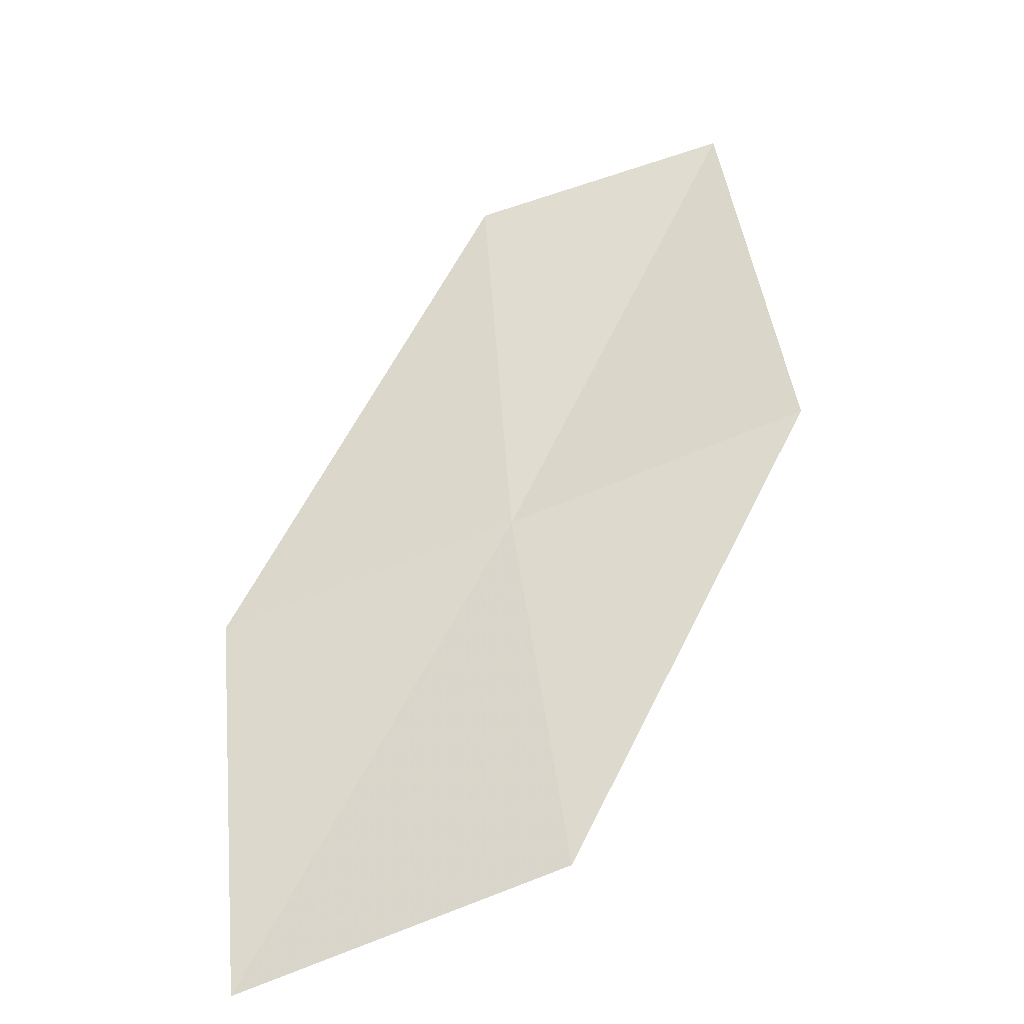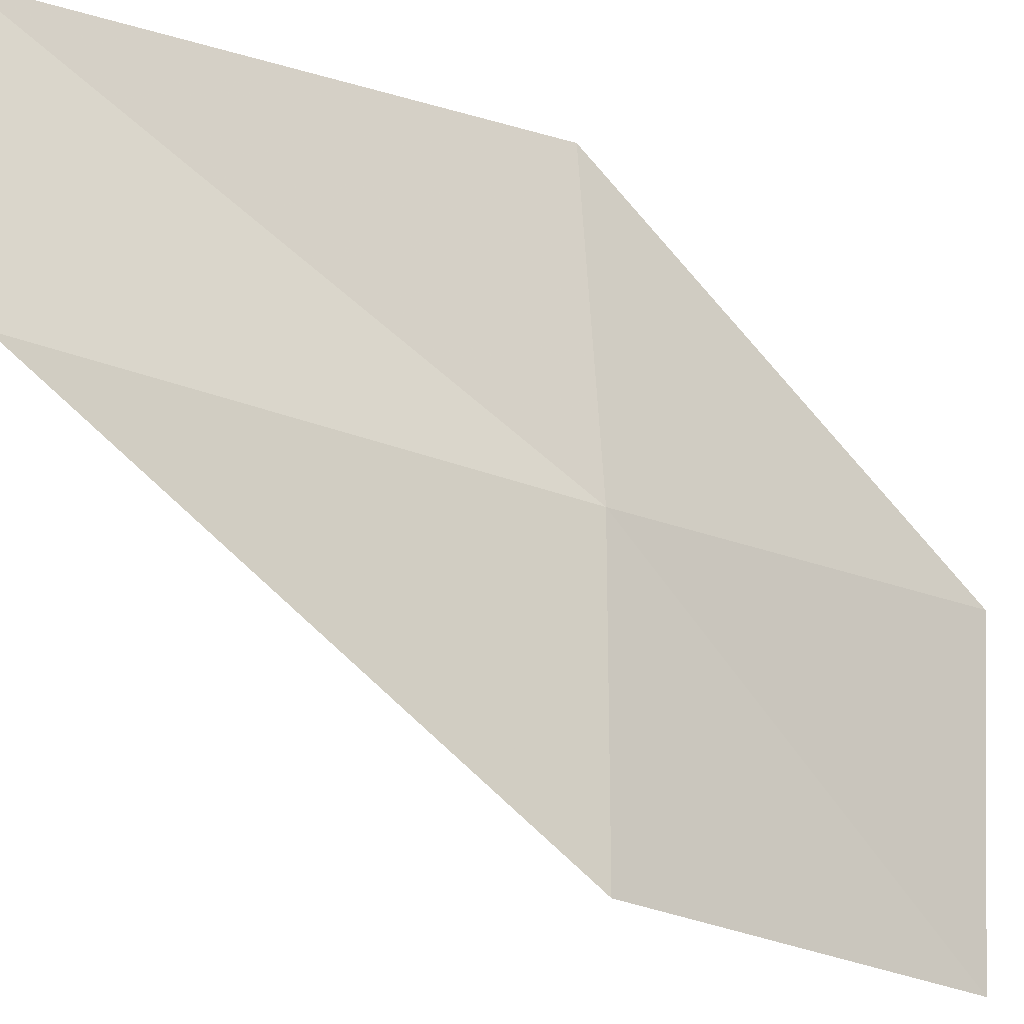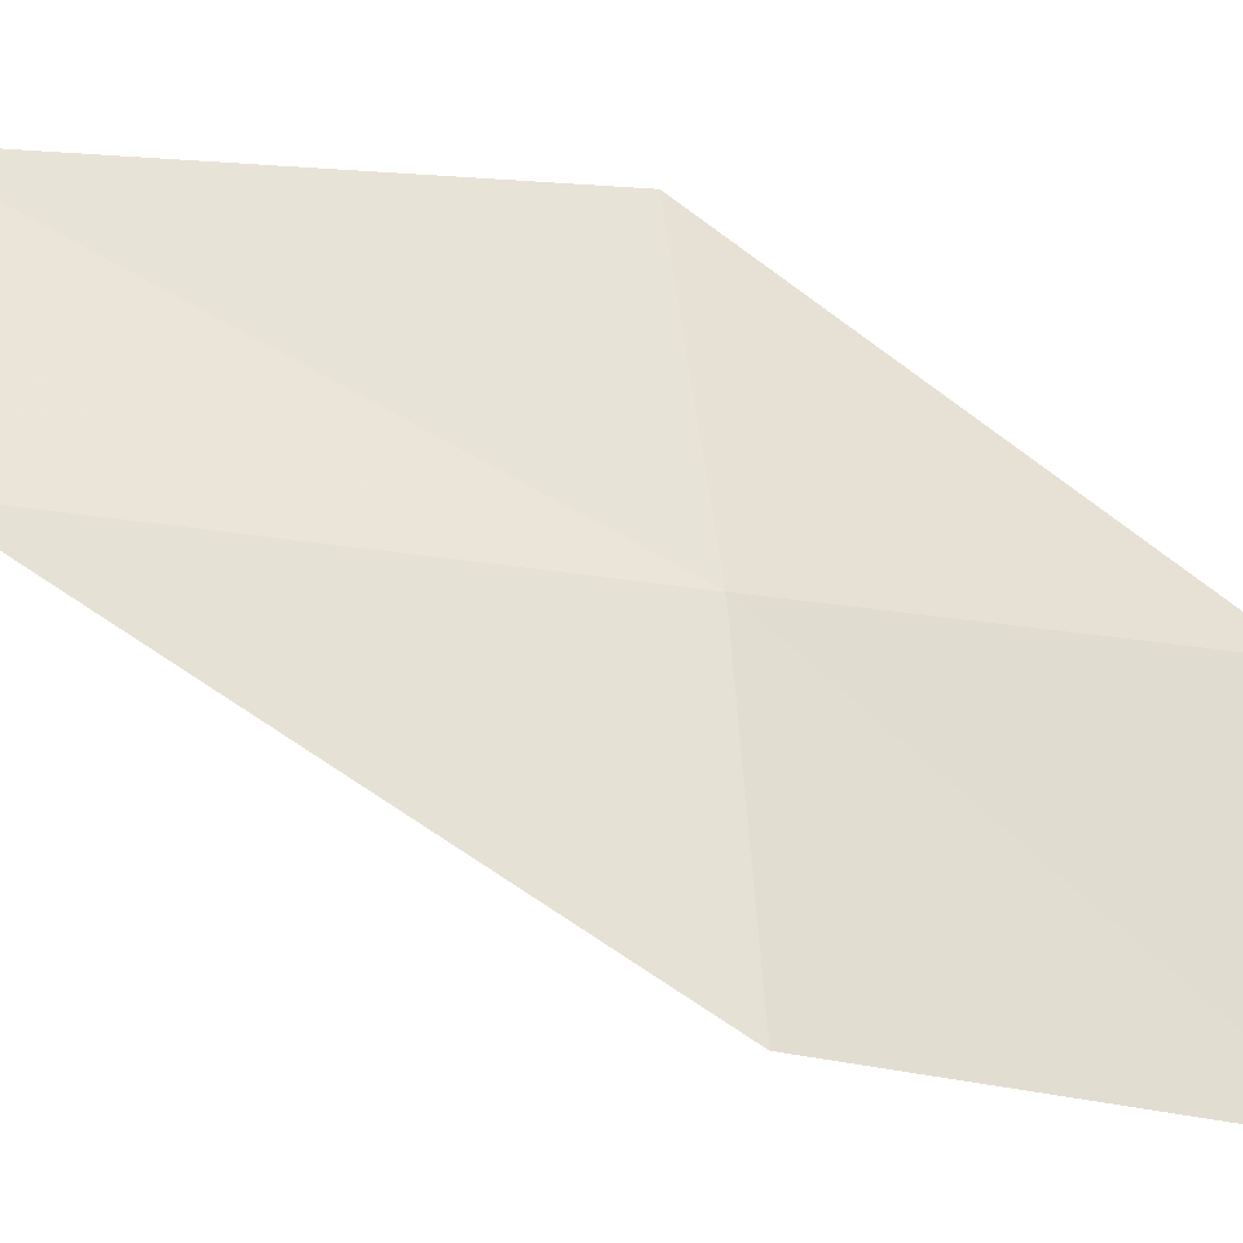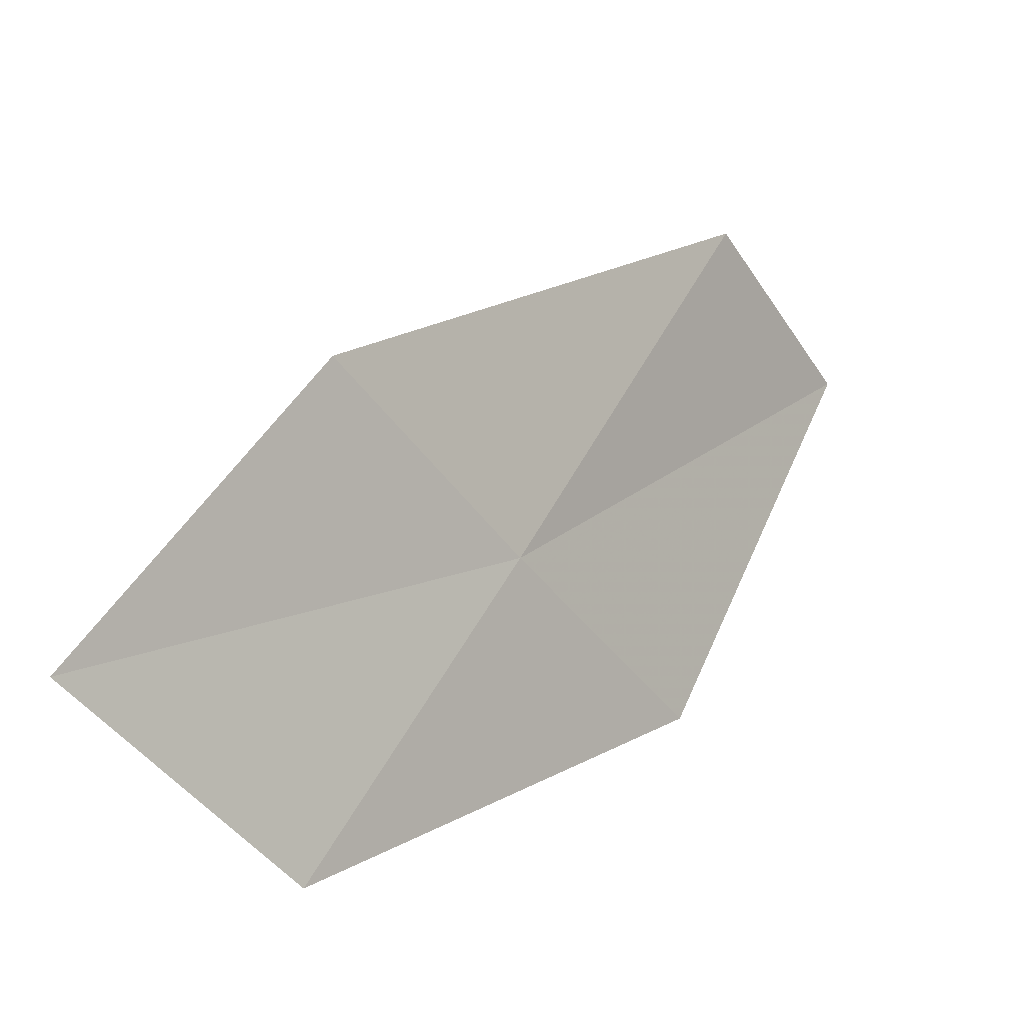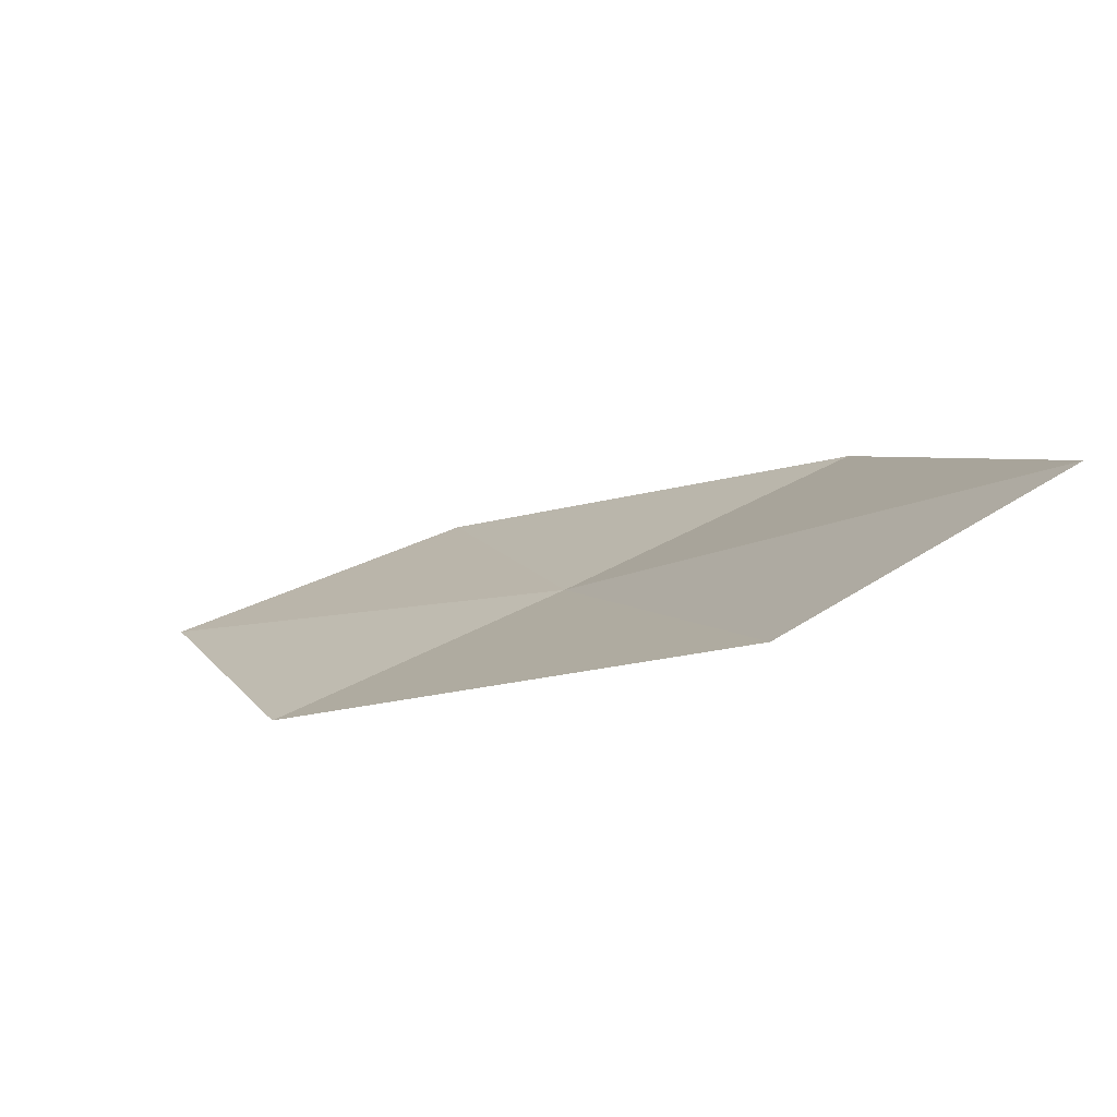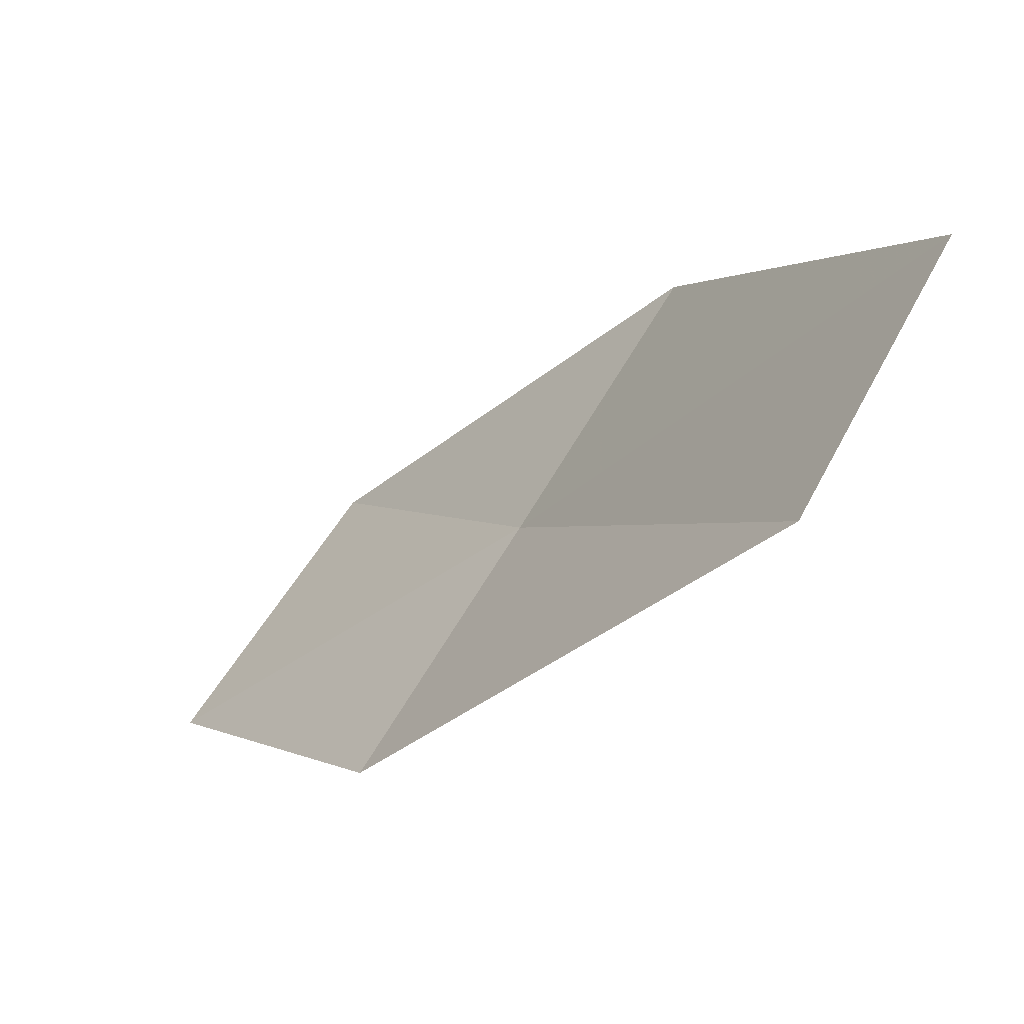
<metadata>
{"format":"obj","ext":"obj","renderer":"f3d","projection":"perspective","resolution":1024,"background":"white","views":[{"elev":-75.2,"azim":-80.7,"up":"+Y"},{"elev":-26.5,"azim":-91.4,"up":"+Z"},{"elev":-35.1,"azim":-71.2,"up":"+Z"},{"elev":-49.5,"azim":-157.0,"up":"+Y"},{"elev":70.6,"azim":-126.6,"up":"+Y"},{"elev":78.7,"azim":-158.8,"up":"+Y"}]}
</metadata>
<code>
v 39.15 29.43 19.1
v 40.43 27.48 19.19
v 38.8 29.56 20.82
v 39.5 29.41 17.37
v 37.71 32.02 19.15
v 37.51 32.22 20.74
v 40.89 27.53 17.36
f 1 2 3
f 1 5 4
f 1 3 6
f 1 6 5
f 1 7 2
f 1 4 7

</code>
